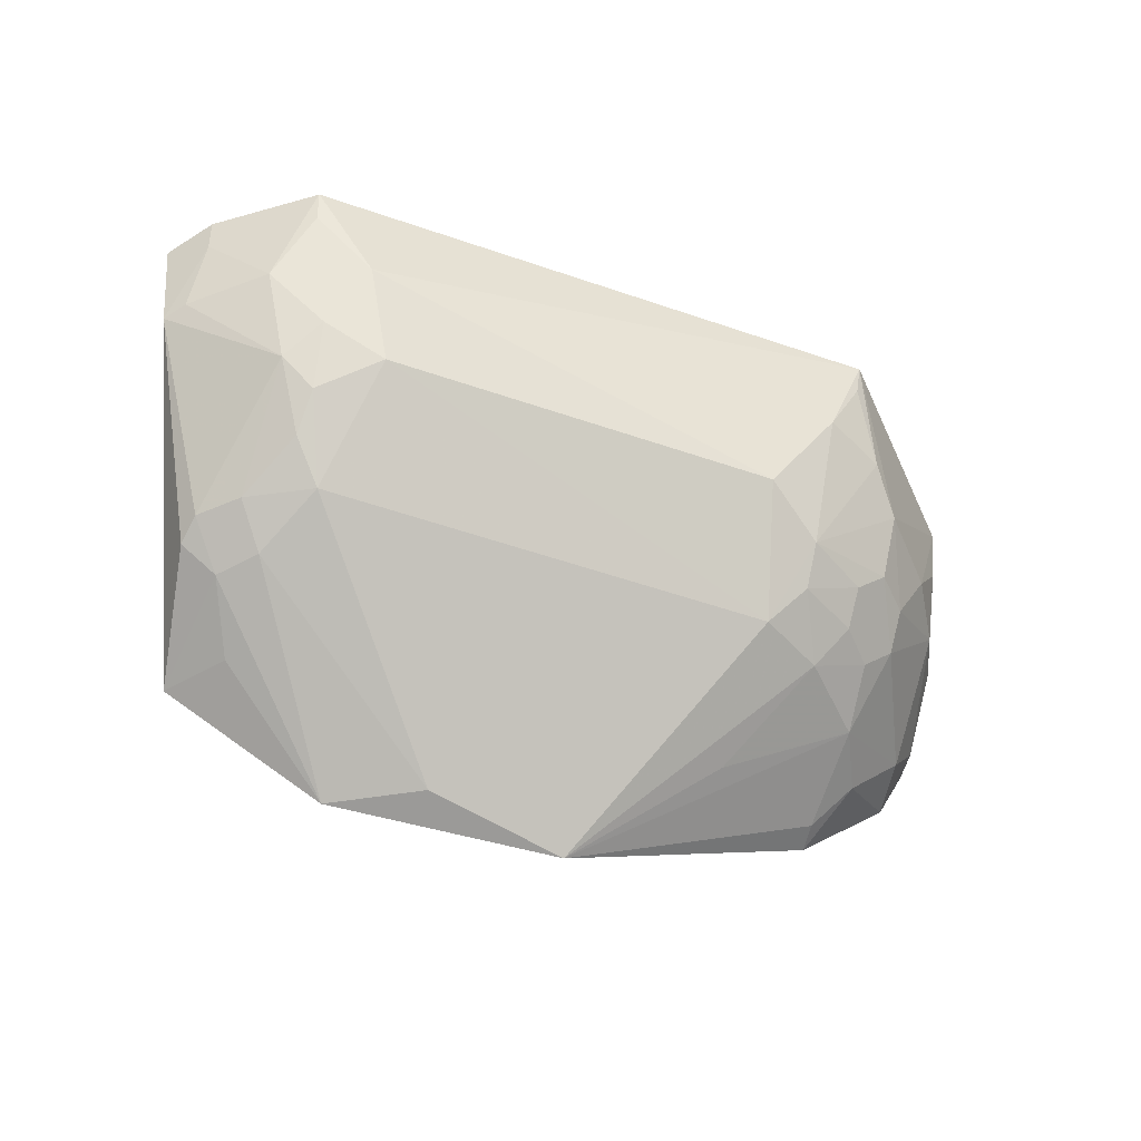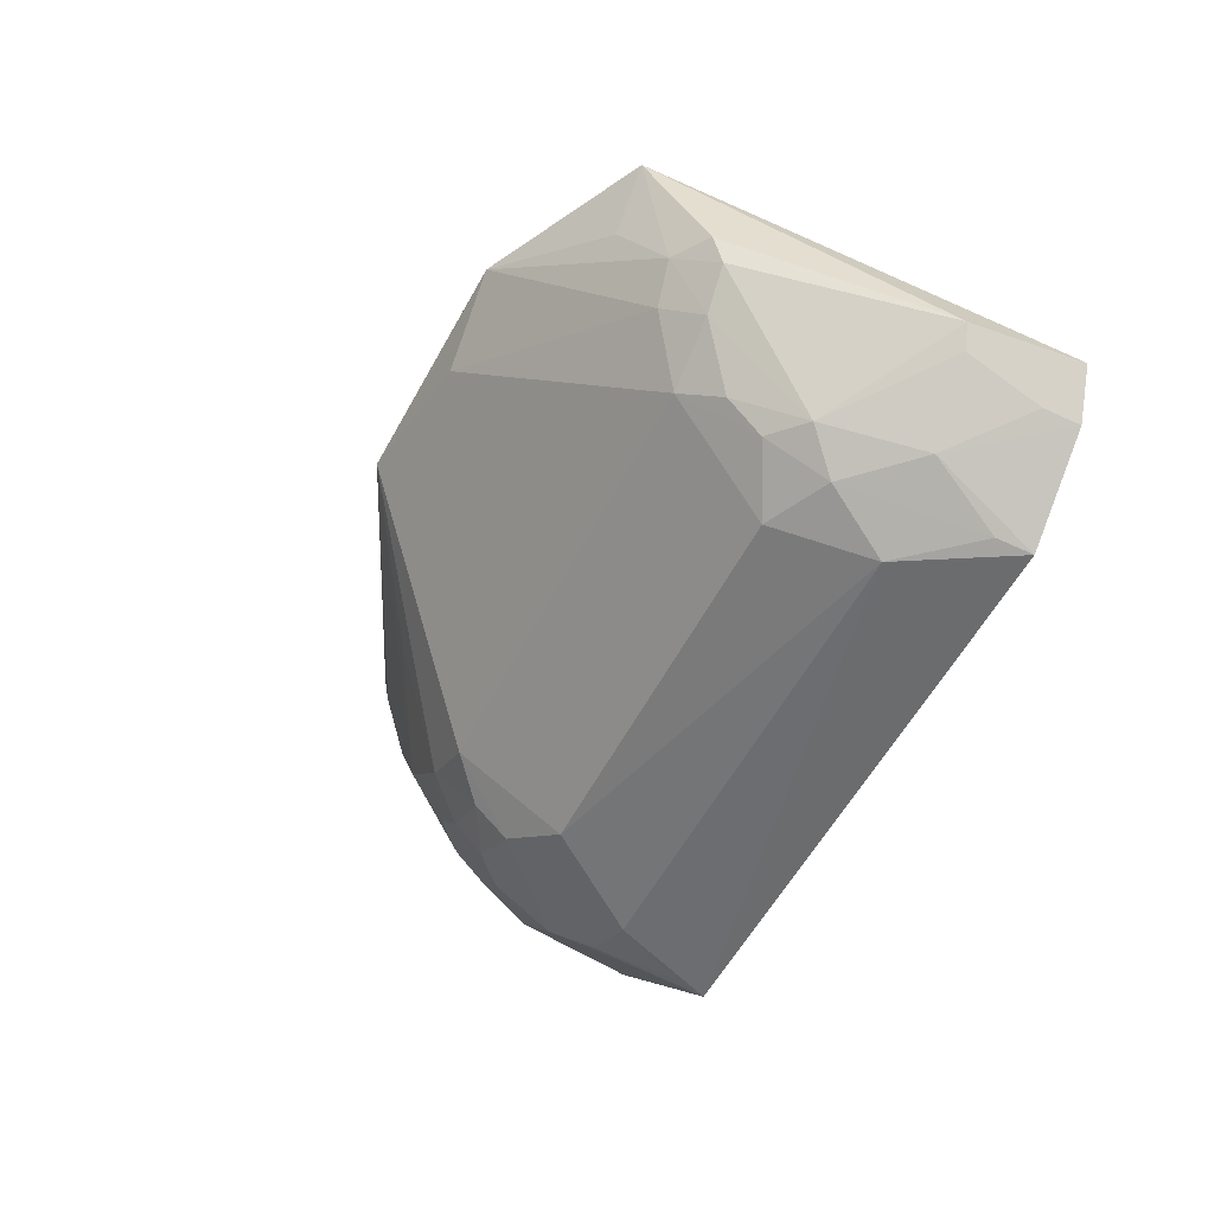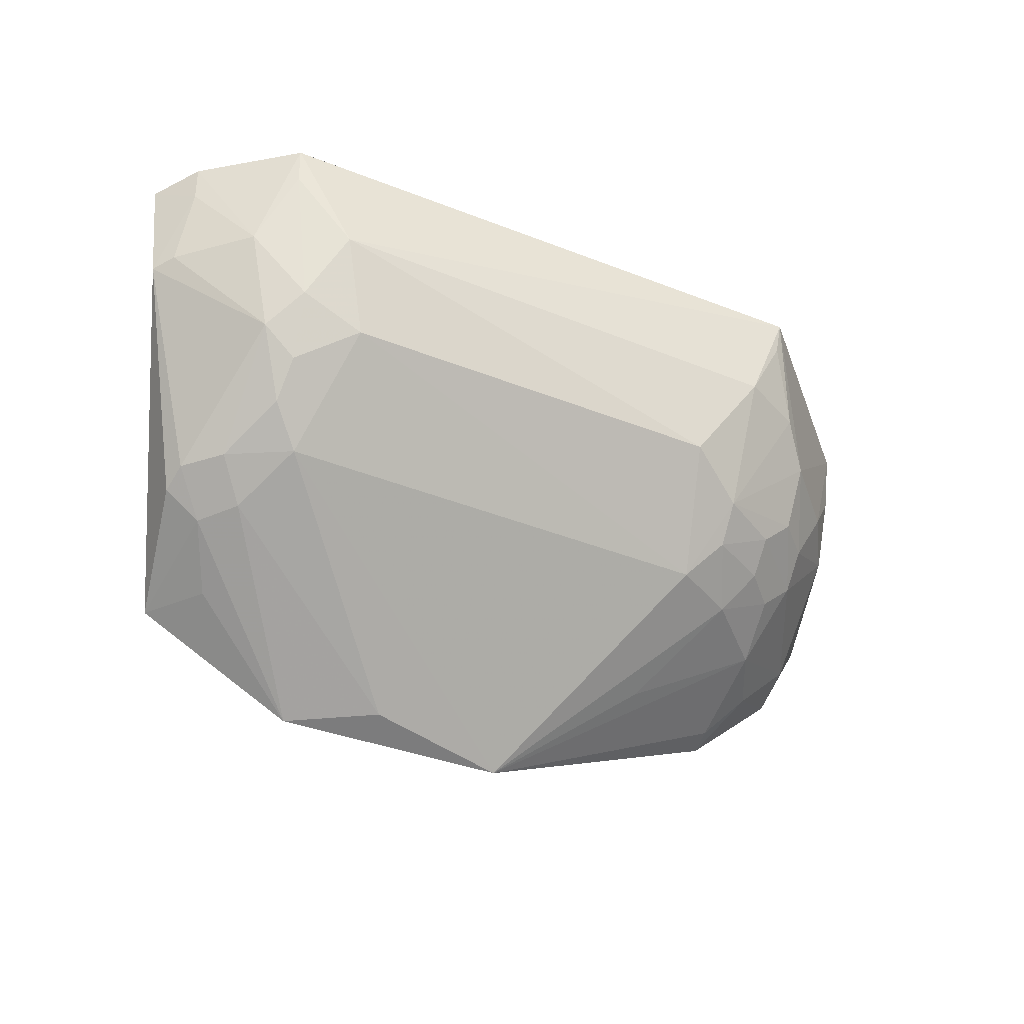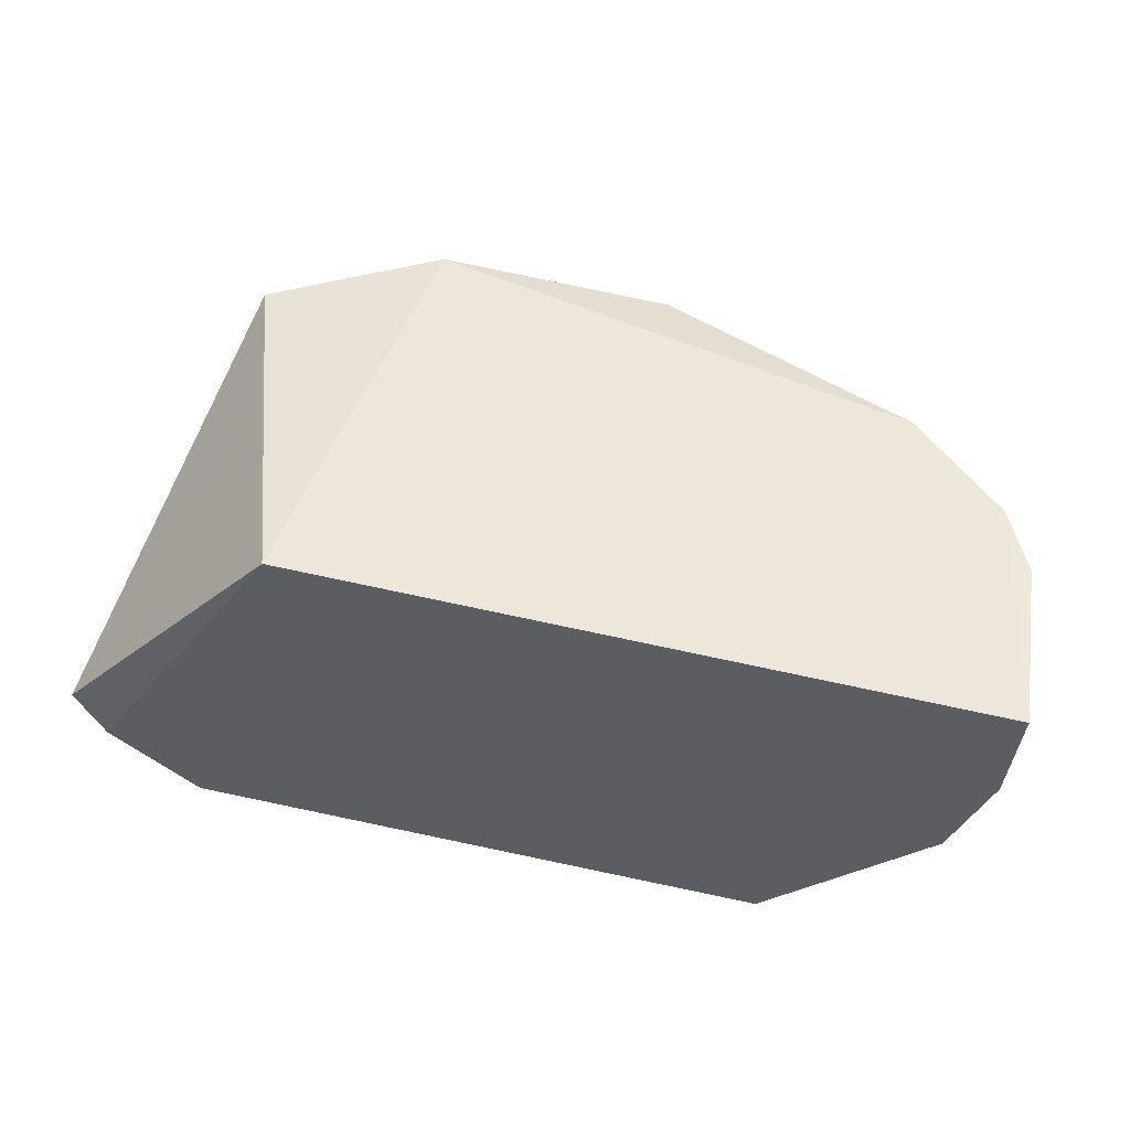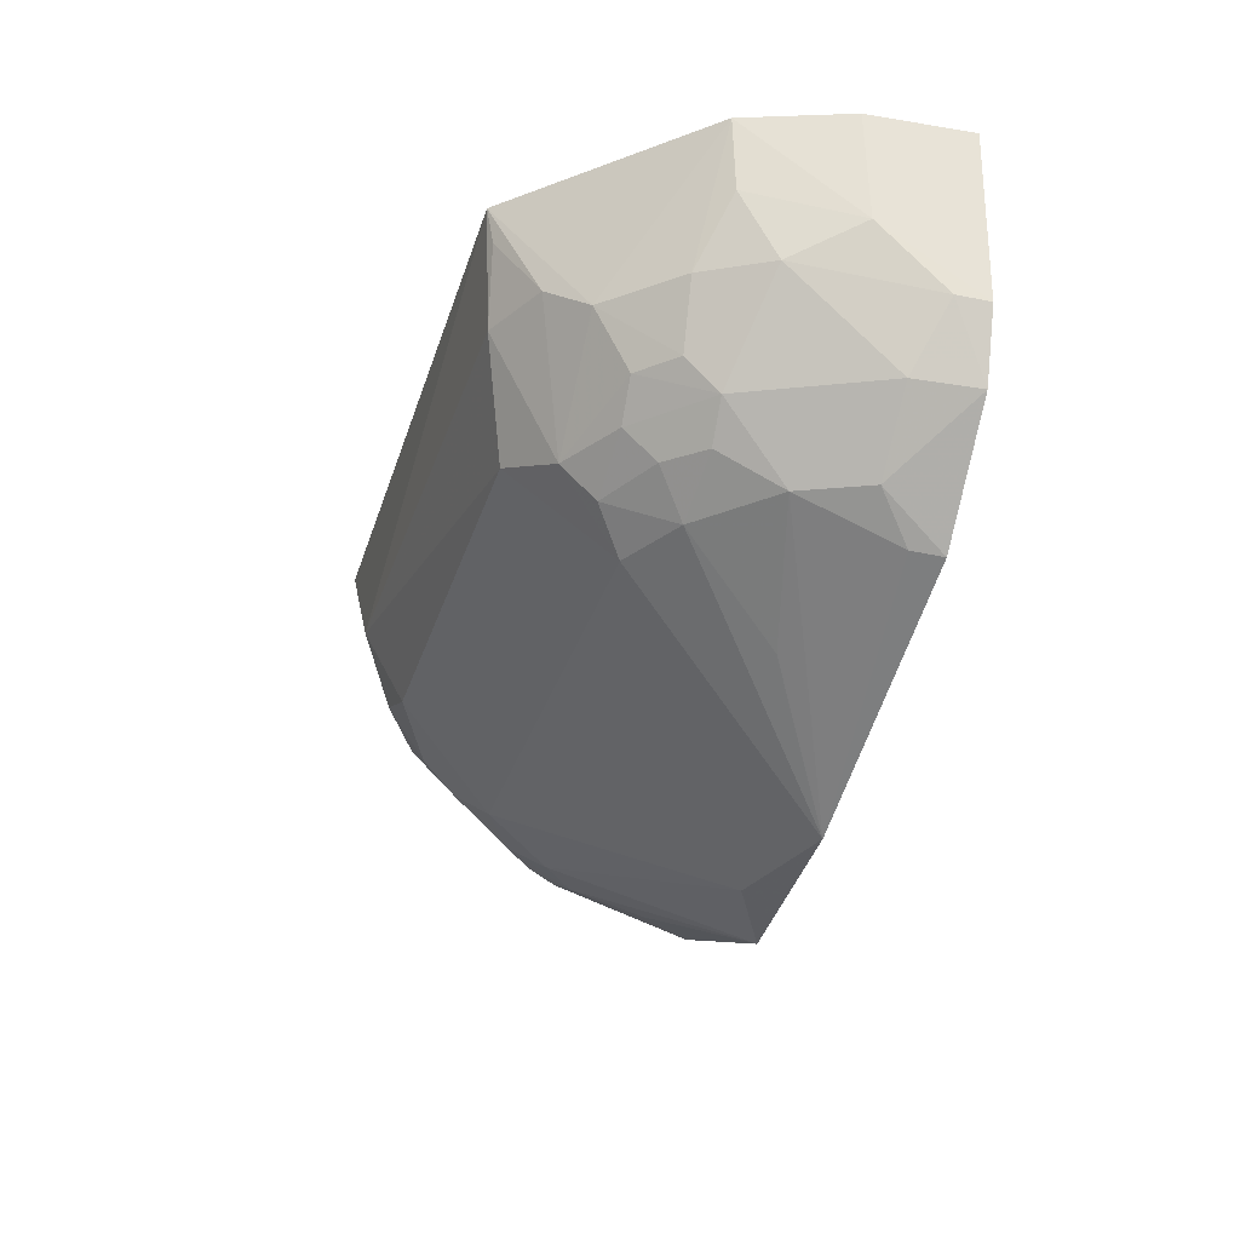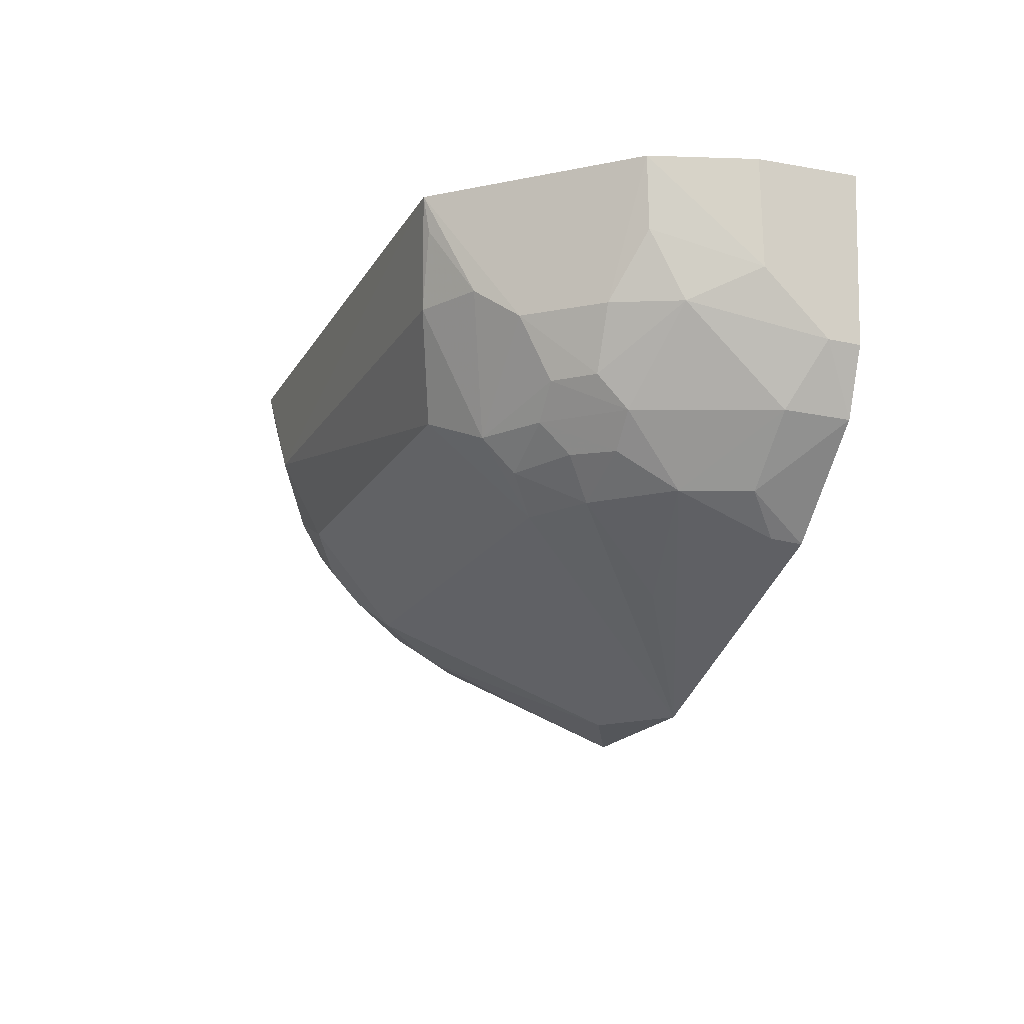
<metadata>
{"format":"obj","ext":"obj","renderer":"f3d","projection":"perspective","resolution":1024,"background":"white","views":[{"elev":-54.1,"azim":159.9,"up":"+Y"},{"elev":-52.5,"azim":63.9,"up":"+Z"},{"elev":-43.5,"azim":155.3,"up":"+Y"},{"elev":49.7,"azim":-166.3,"up":"+Z"},{"elev":-33.5,"azim":-106.6,"up":"+Y"},{"elev":-18.2,"azim":-111.7,"up":"+Y"}]}
</metadata>
<code>
v 0.0578 -0.4444 0.04167
v 0.168 -0.3088 -0.06573
v 0.07621 -0.2632 0.04403
v -0.2081 -0.2651 0.03406
v -0.08088 -0.344 -0.09927
v 0.1223 -0.2612 -0.116
v -0.1892 -0.3614 0.03658
v 0.1271 -0.4114 0.03561
v 0.1075 -0.3699 -0.07043
v 0.1743 -0.265 -0.0705
v -0.121 -0.2613 -0.1166
v -0.03914 -0.4495 0.03192
v 0.1215 -0.3984 -0.0165
v 0.1088 -0.3317 -0.09978
v 0.1602 -0.2616 -0.08793
v -0.1889 -0.263 -0.04812
v 0.0956 -0.3055 -0.114
v -0.1472 -0.3839 -0.01732
v -0.1484 -0.4004 0.03651
v 0.02047 -0.4423 0.02234
v -0.09284 -0.3837 -0.05895
v 0.1085 -0.4131 0.01081
v 0.1351 -0.3841 -0.03077
v 0.1334 -0.3049 -0.09786
v 0.1207 -0.3442 -0.08659
v 0.08237 -0.3441 -0.09908
v 0.1591 -0.2761 -0.08536
v -0.2007 -0.308 -0.004582
v -0.1061 -0.3046 -0.1112
v -0.1467 -0.399 0.02378
v 0.1083 -0.3965 -0.03064
v 0.09439 -0.3835 -0.05864
v -0.1193 -0.3838 -0.04475
v 0.1372 -0.389 -0.01924
v 0.1209 -0.2756 -0.1131
v 0.1206 -0.3834 -0.04443
v 0.1614 -0.3065 -0.07383
v 0.1062 -0.3562 -0.08427
v -0.202 -0.3351 0.03535
v -0.2044 -0.2641 -0.007206
v -0.185 -0.3594 0.01056
v -0.1576 -0.3441 -0.05646
v -0.09408 -0.4121 -0.003636
v -0.1052 -0.3565 -0.08446
v -0.2008 -0.3342 0.02208
v -0.1606 -0.3852 0.009404
v -0.1453 -0.3189 -0.08414
v -0.1575 -0.3572 -0.04345
v -0.1866 -0.3209 -0.03176
v -0.106 -0.3702 -0.07078
v -0.1323 -0.3051 -0.09851
v -0.1437 -0.344 -0.07029
v -0.1444 -0.3698 -0.04271
v -0.1855 -0.2925 -0.04607
v -0.1707 -0.3194 -0.05738
v -0.1196 -0.2757 -0.1136
v -0.1307 -0.3568 -0.06974
v -0.1308 -0.3688 -0.05683
f 7 1 3
f 7 3 4
f 8 3 1
f 10 8 2
f 10 3 8
f 11 3 6
f 15 6 3
f 15 3 10
f 16 3 11
f 17 11 6
f 19 12 1
f 19 1 7
f 20 1 12
f 22 13 8
f 22 8 1
f 22 1 13
f 24 6 15
f 25 2 23
f 25 14 24
f 26 17 14
f 26 5 17
f 26 21 5
f 27 15 10
f 27 10 2
f 27 24 15
f 29 17 5
f 29 11 17
f 30 18 12
f 30 12 19
f 31 13 1
f 31 1 20
f 32 20 12
f 32 12 21
f 32 31 20
f 32 21 26
f 33 21 12
f 34 23 2
f 34 2 8
f 34 8 13
f 34 13 23
f 35 17 6
f 35 6 24
f 35 24 14
f 35 14 17
f 36 25 23
f 36 9 25
f 36 23 13
f 36 13 31
f 36 32 9
f 36 31 32
f 37 25 24
f 37 2 25
f 37 27 2
f 37 24 27
f 38 25 9
f 38 32 26
f 38 9 32
f 38 26 14
f 38 14 25
f 39 7 4
f 39 4 28
f 40 28 4
f 40 16 28
f 40 4 3
f 40 3 16
f 43 33 12
f 43 12 18
f 43 18 33
f 44 5 21
f 44 29 5
f 45 39 28
f 45 41 7
f 45 7 39
f 46 41 18
f 46 18 30
f 46 30 19
f 46 19 7
f 46 7 41
f 47 16 11
f 48 18 41
f 49 45 28
f 49 41 45
f 49 48 41
f 49 42 48
f 50 44 21
f 50 21 33
f 51 47 11
f 51 29 44
f 51 44 47
f 52 47 44
f 52 42 47
f 52 48 42
f 53 33 18
f 53 18 48
f 54 49 28
f 54 28 16
f 55 47 42
f 55 42 49
f 55 49 54
f 55 54 16
f 55 16 47
f 56 51 11
f 56 11 29
f 56 29 51
f 57 52 44
f 57 44 50
f 57 53 48
f 57 48 52
f 58 57 50
f 58 50 33
f 58 33 53
f 58 53 57

</code>
